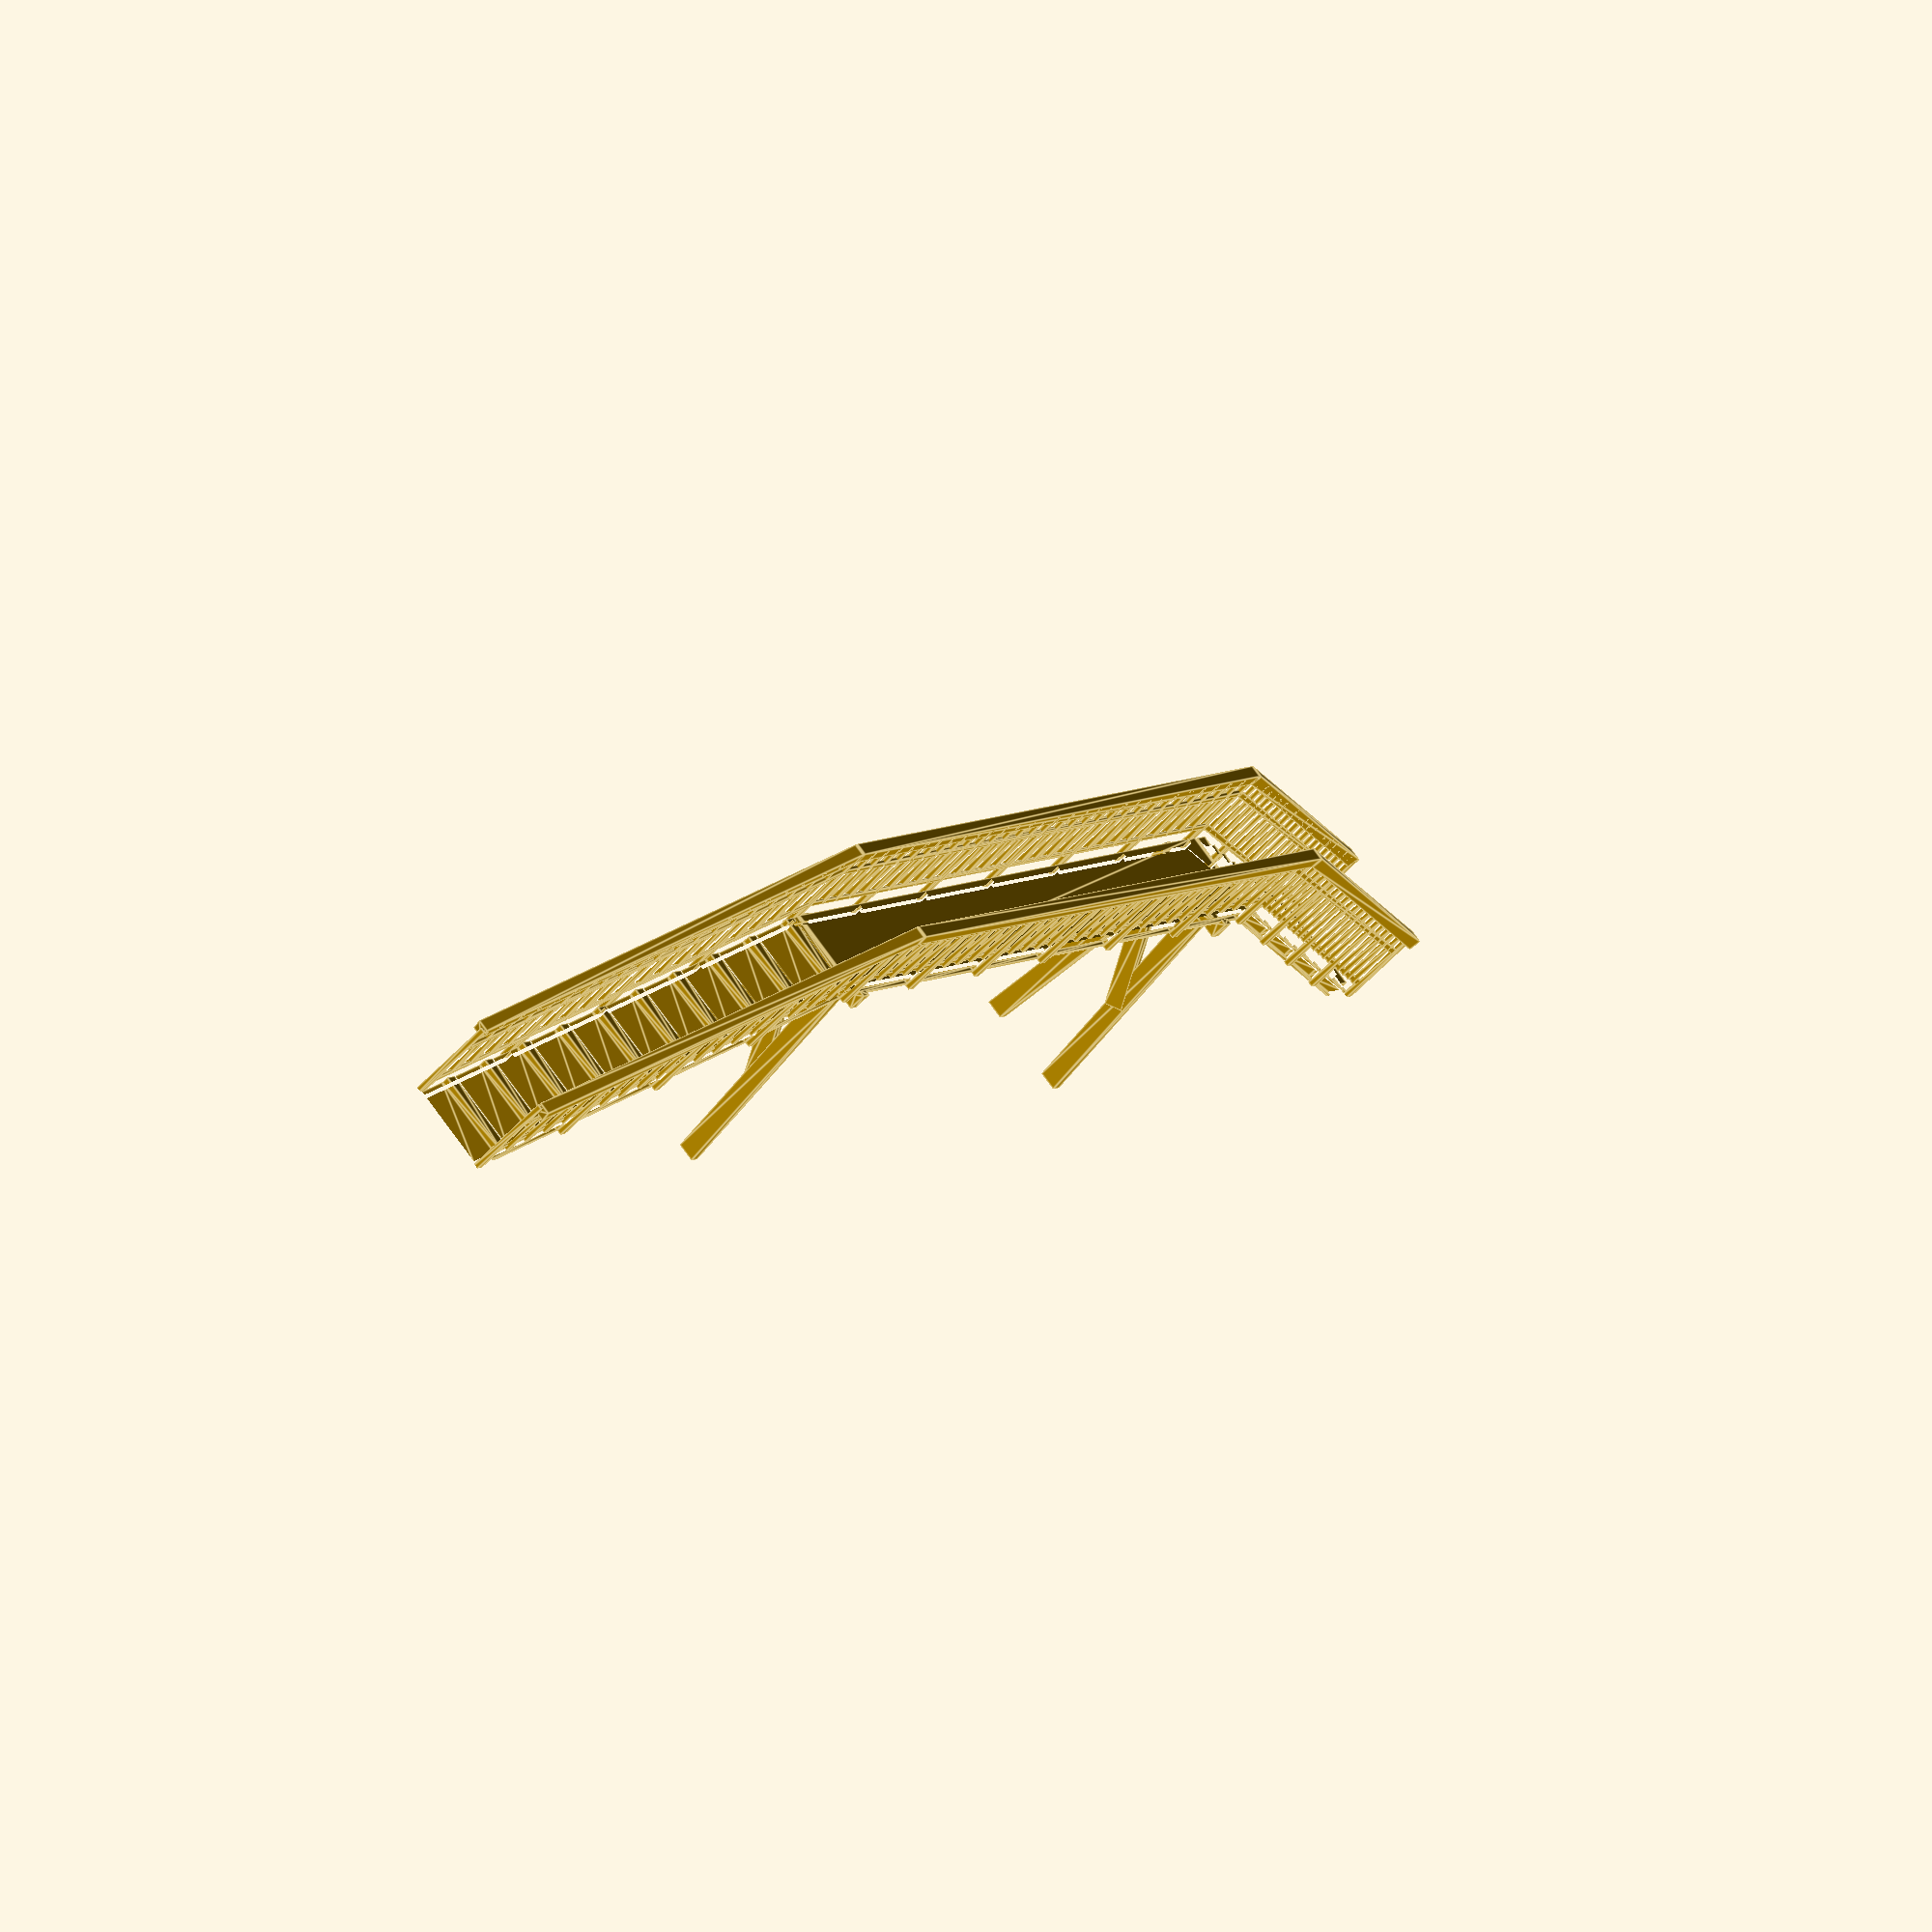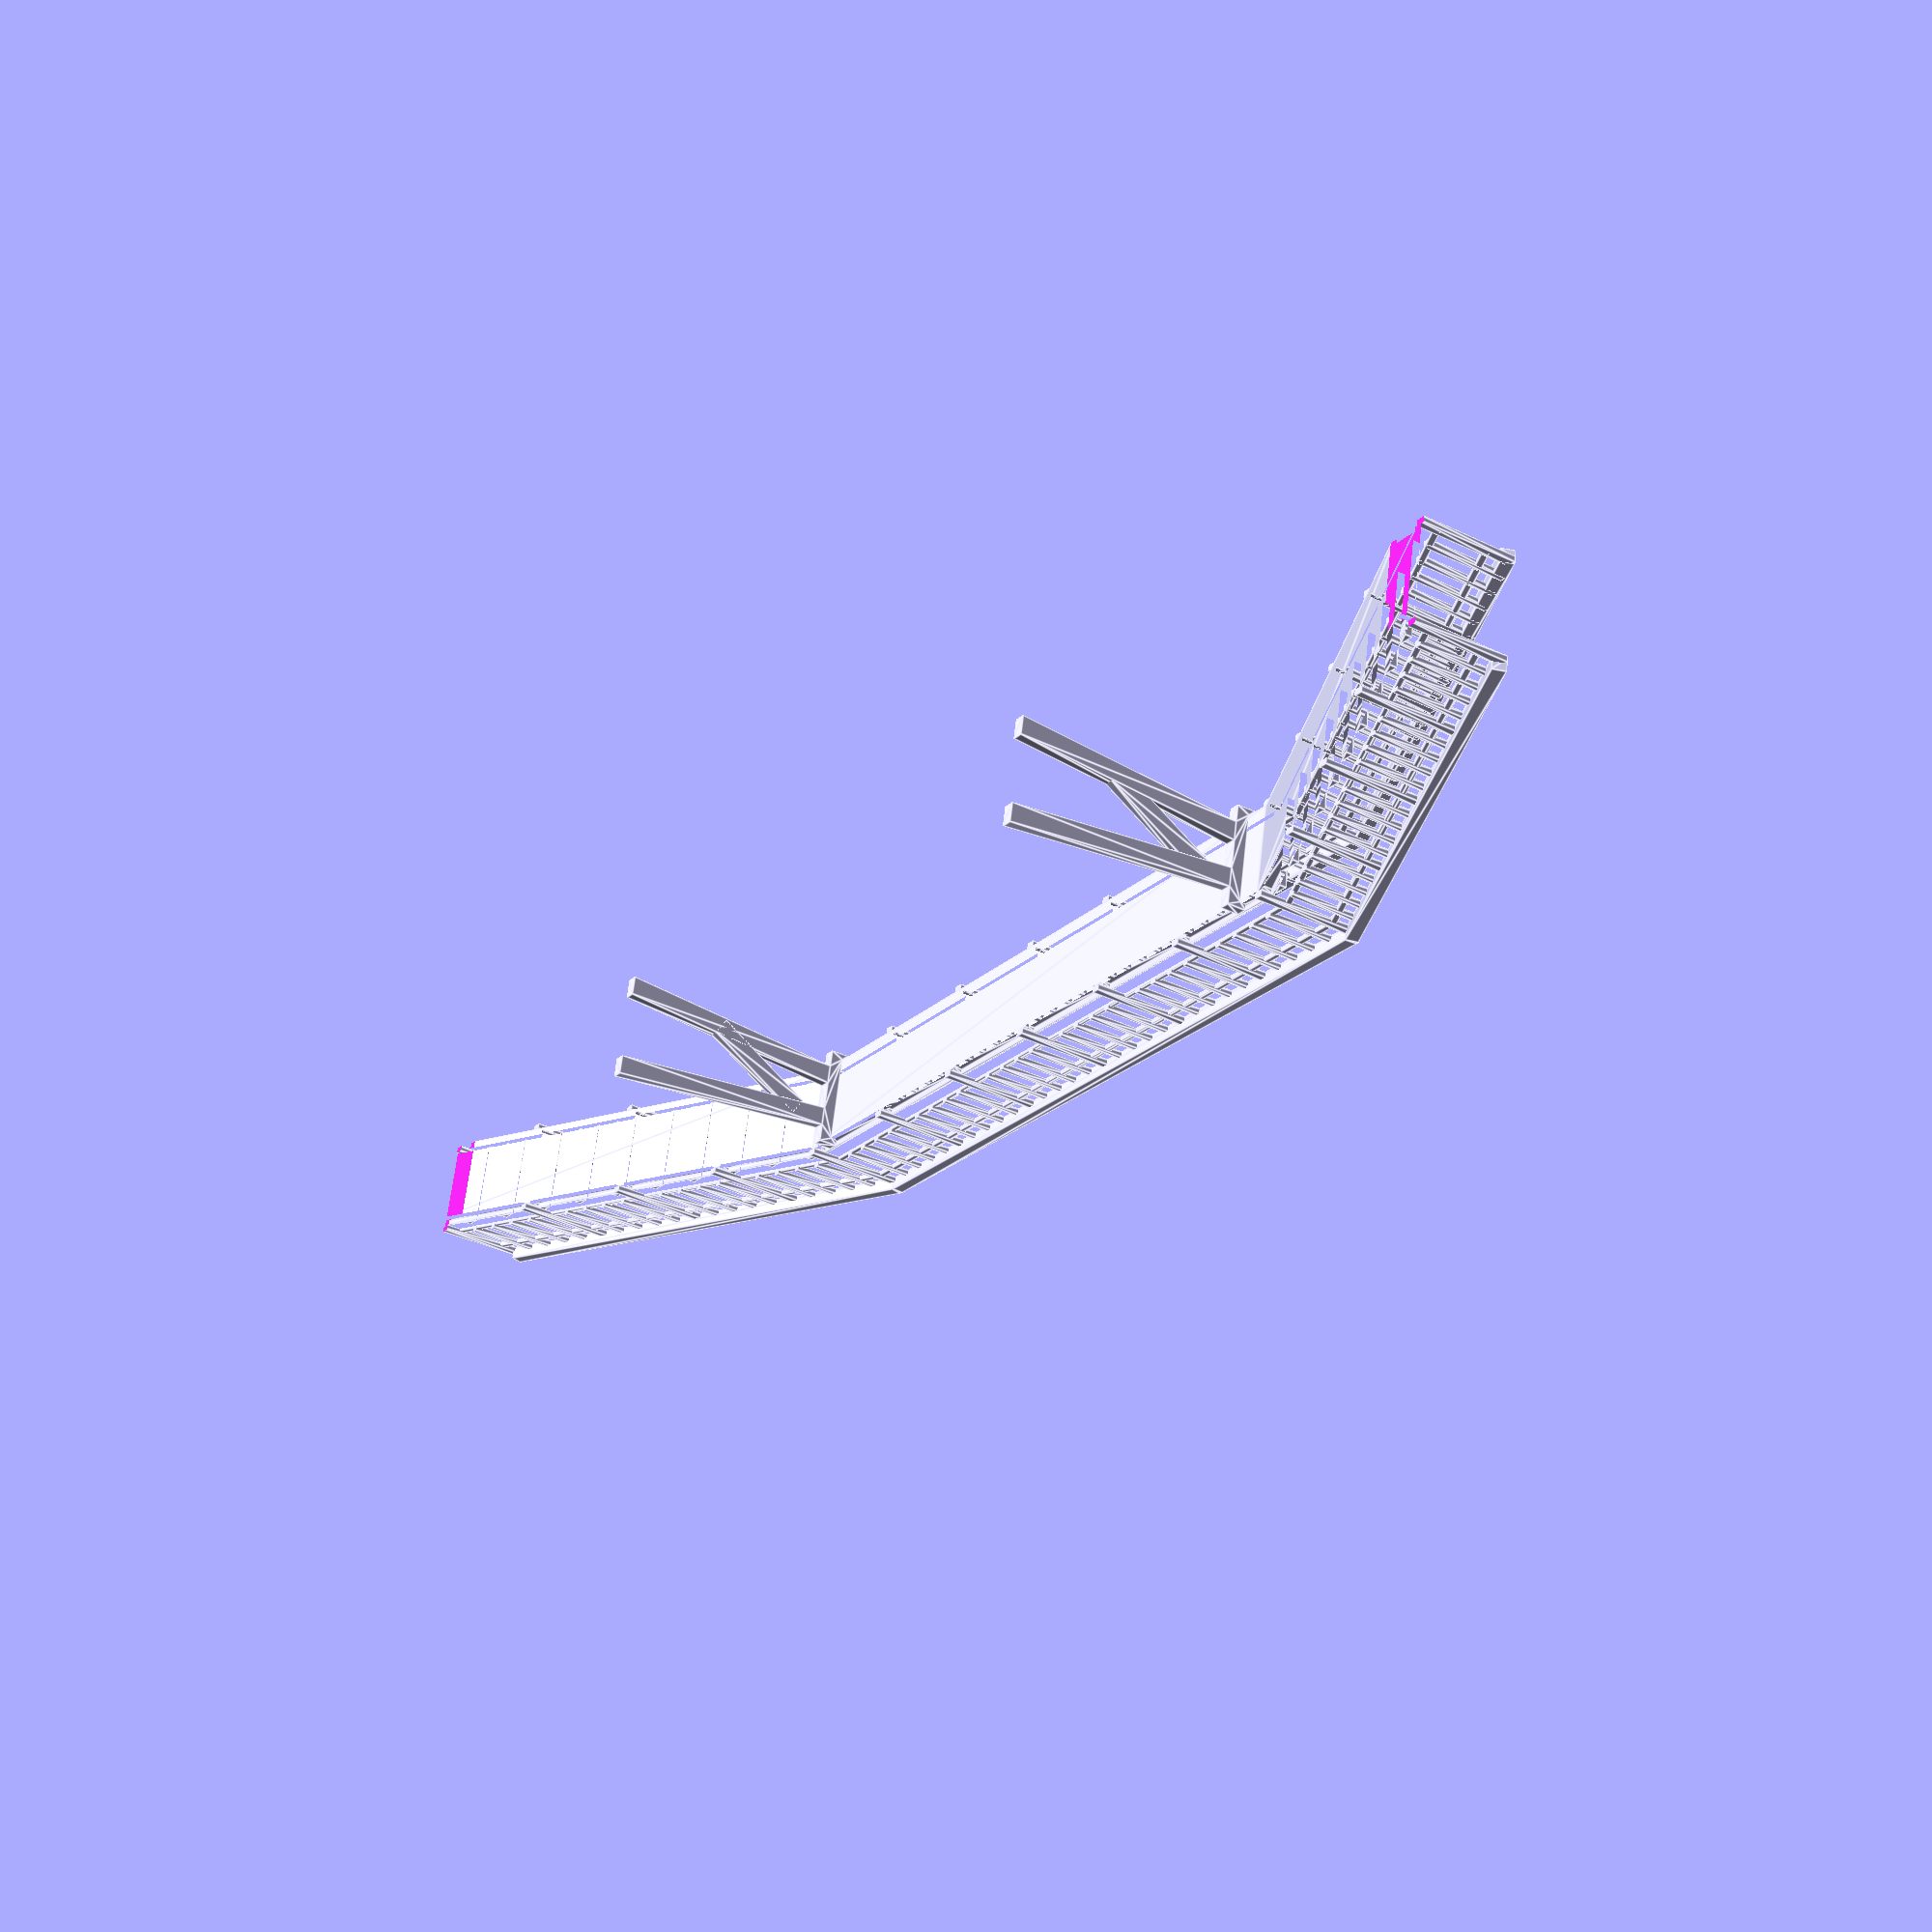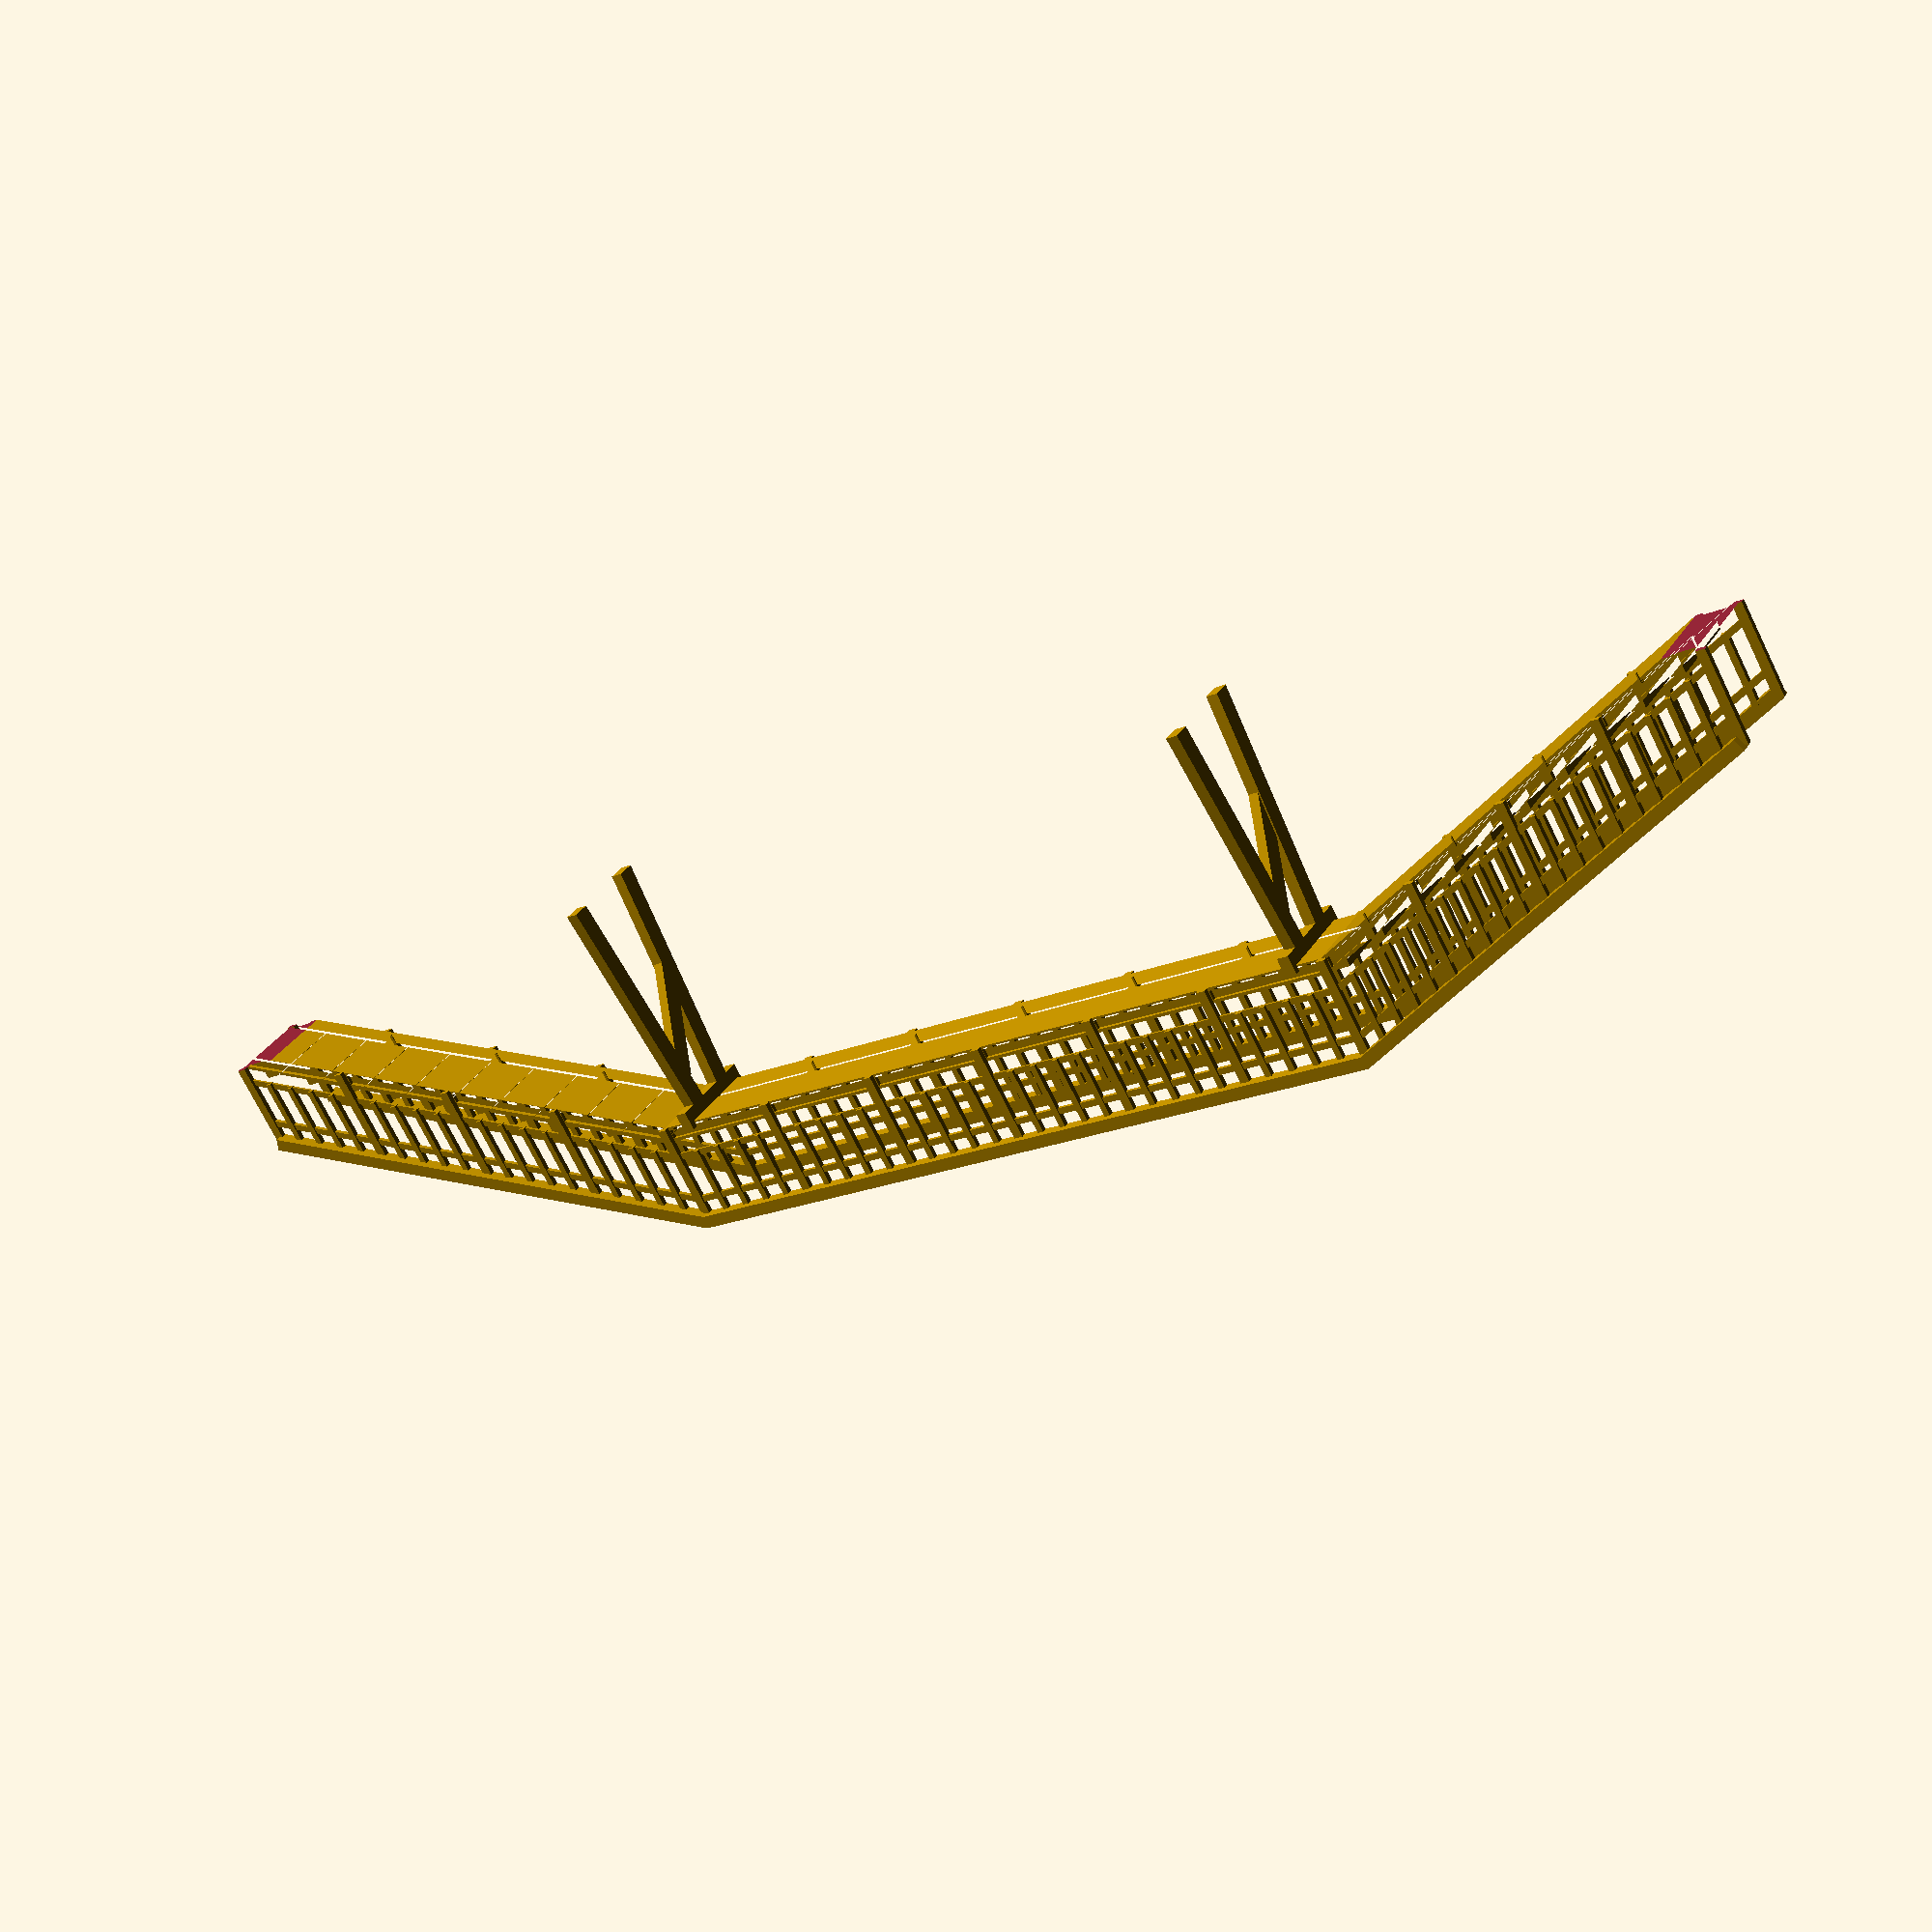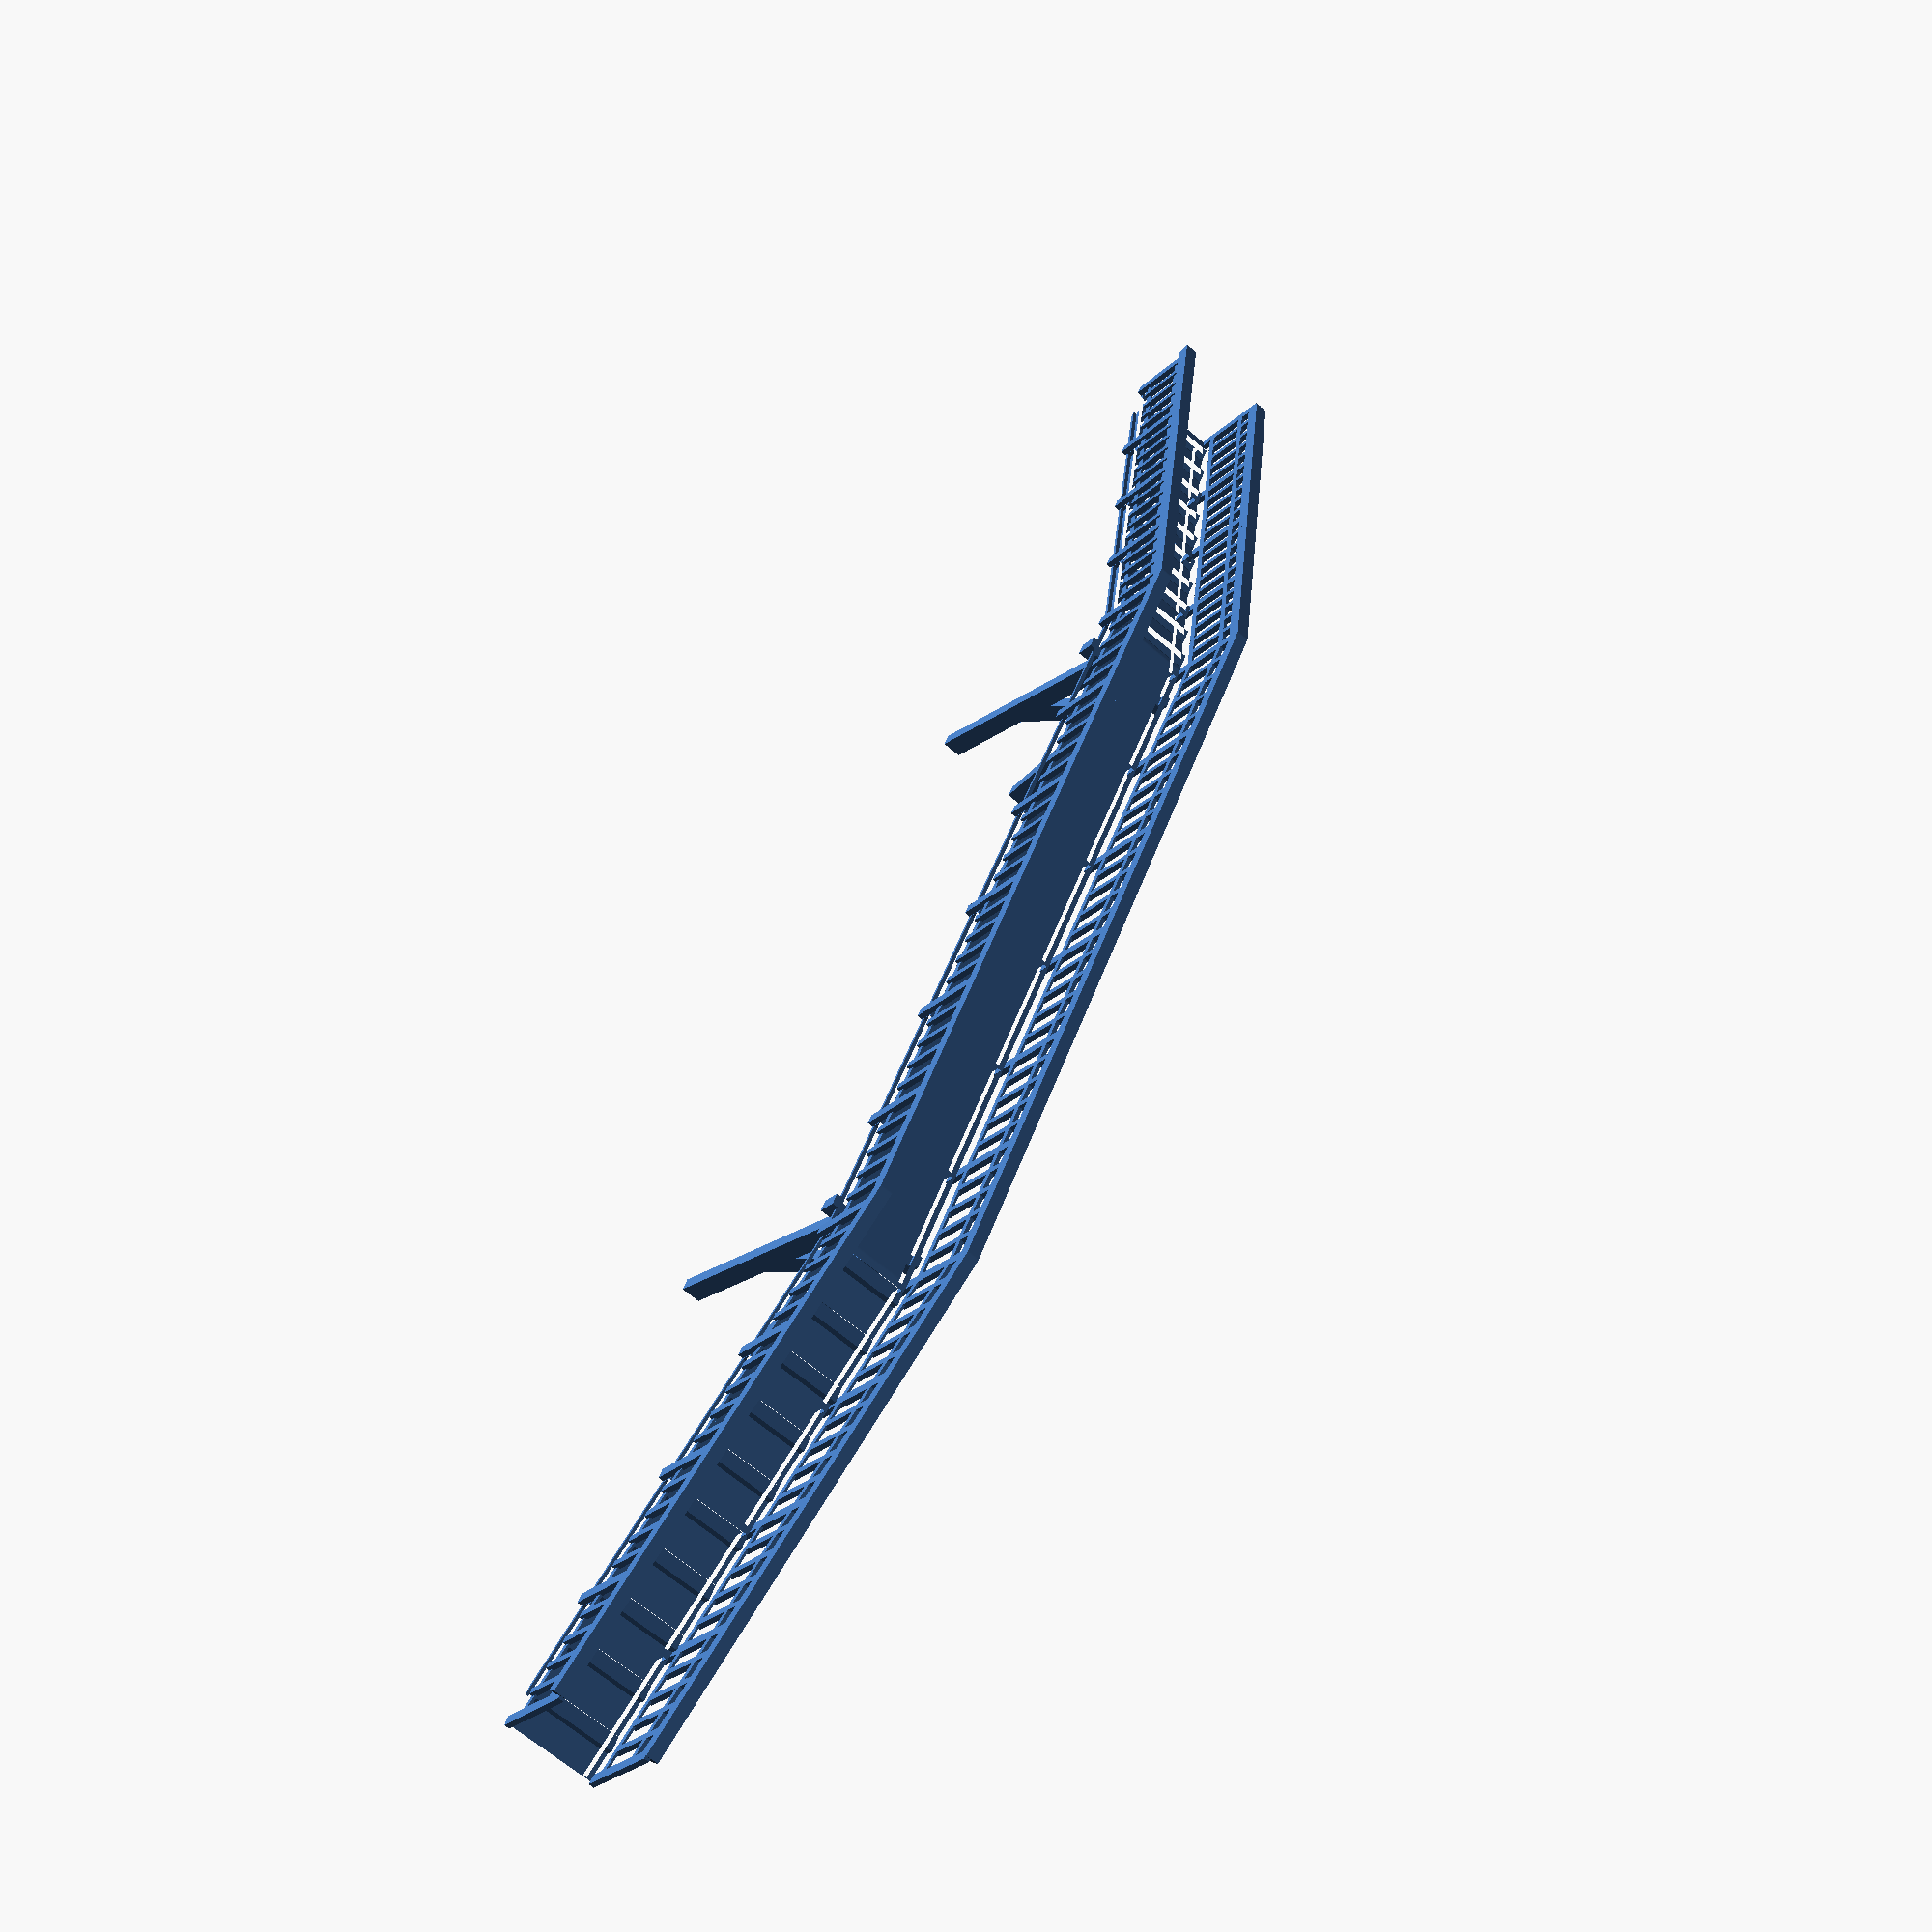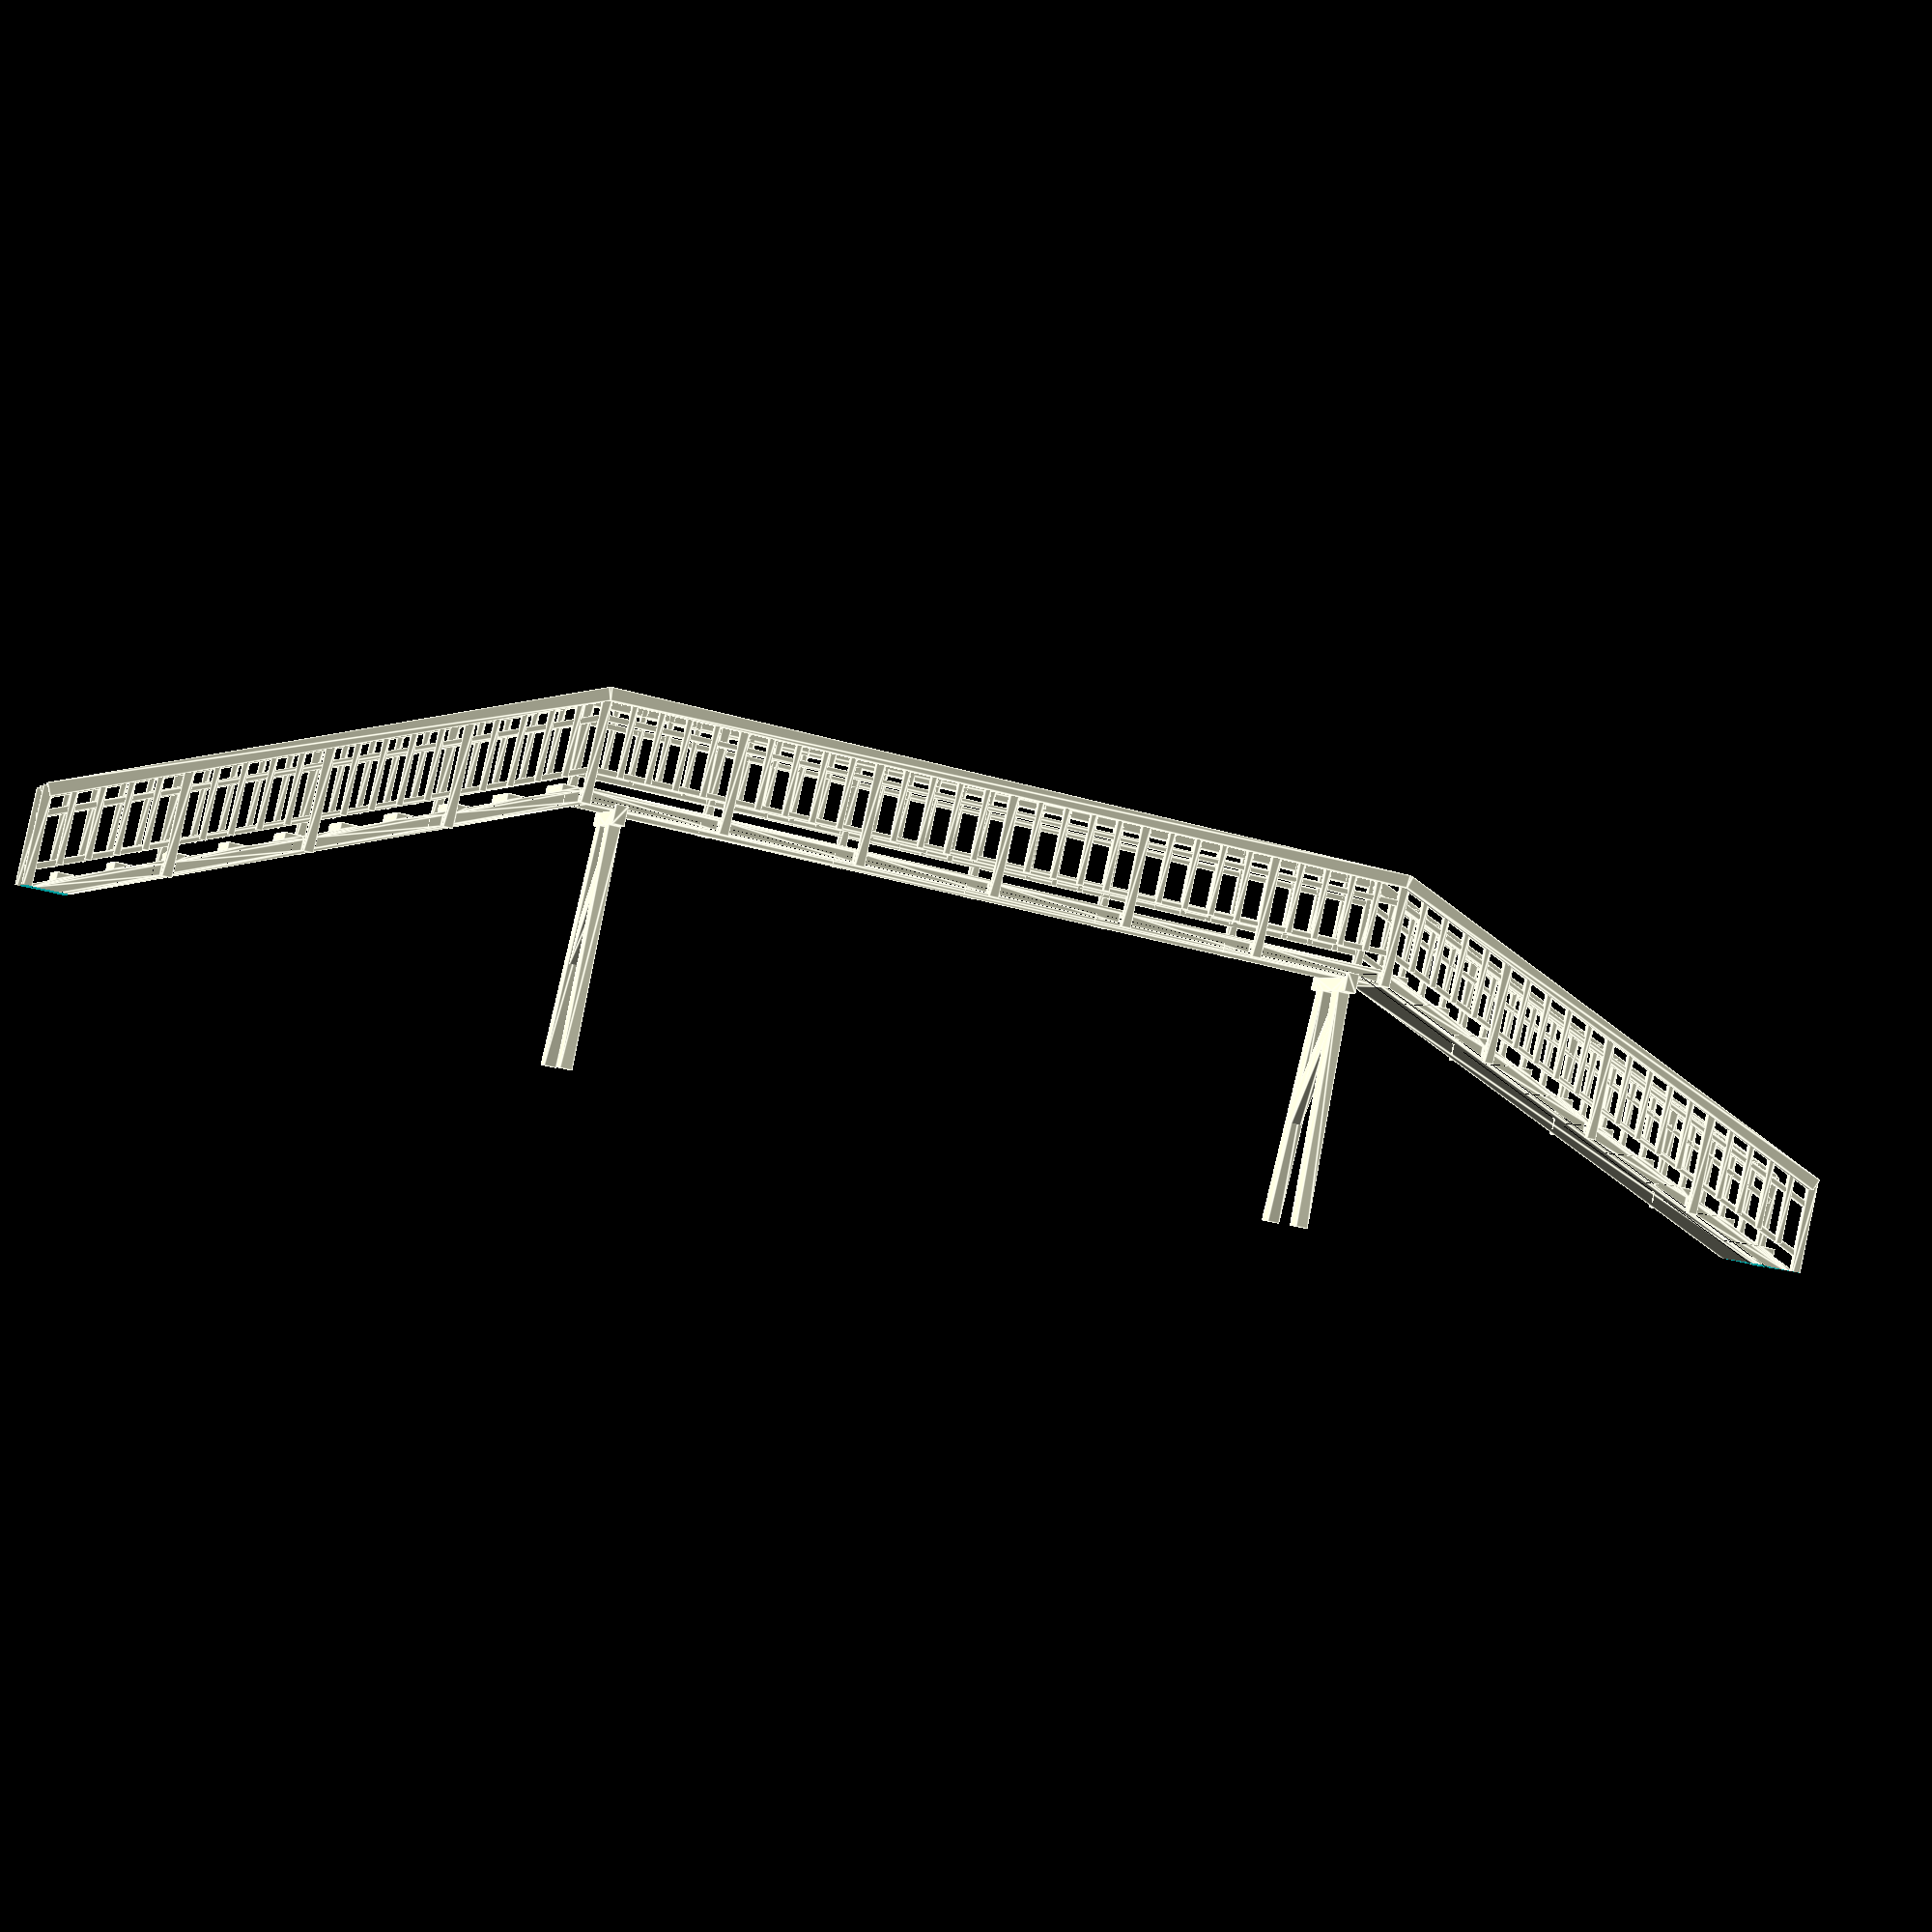
<openscad>
bridge_length   = 220.0;
bridge_width    = 11.0;
bridge_height   = 25.0;
ramp_length     = 60.0;
deck_thickness  = 2;
pier_offset     = -7.5;
railling_height = 11.0;

nozzle = 0.4;

Bridge();
*BridgeSide();
*Pier();
*Pier();

module Bridge() {
    BridgeSideLeft();
    BridgeSideRight();
    PierFront();
    PierBack();
    Deck();
}
module PierFront(printable = false) {
    if (printable) {
        Pier();
    } else {
        translate([bridge_length / 2 - ramp_length - 5,0 ]) {
            rotate(90) rotate(90, [1,0,0]) Pier();
        }
    }
}
module PierBack(printable = false) {
    if (printable) {
        Pier();
    } else {
        mirror([1,0,0]) {
            translate([bridge_length / 2 - ramp_length - 5,0 ]) {
                rotate(90) rotate(90, [1,0,0]) Pier();
            }
        }
    }
}
module Pier() {
    bottom_bridge_height = bridge_height - deck_thickness;
    linear_extrude(1.5) {
        translate([0, bottom_bridge_height]) TopBeam();
        copy_mirror([1,0,0]) PierBeam();
    }
    linear_extrude(1.3) BraceBeam();

    module BraceBeam() {
        beam_thickness = 6 * nozzle;
        translate([-.7, bottom_bridge_height/2]) rotate(60)
        square([bridge_width * 1.3, beam_thickness], true);
    }

    module PierBeam() {
        intersection() {
            angle = 5;
            translate([bridge_width/2 - 1.5, bottom_bridge_height]) {
                rotate(180 + angle) {
                    beam_thickness = 6 * nozzle;
                    square([beam_thickness, 
                        (bottom_bridge_height - pier_offset) / cos(angle)]);
                }
            }
            translate([0, pier_offset]) {
                square([bridge_width, bottom_bridge_height - pier_offset]);
            }
        }
    }
    
    module TopBeam() {
        difference() {
            beam_thickness = 6 * nozzle;
            translate([0, -beam_thickness / 2 + 2 * nozzle]) {
                square([bridge_width + 2 * 2*nozzle, beam_thickness], true);
            }
            translate([0, beam_thickness / 2]) {
                square([bridge_width, beam_thickness], true);
            }
        }
    }
}



module Deck(printable = false) {
    if (!printable) {
        rotate(90, [1,0,0]) Deck(true);
    } else {
        GroundClip() {
            translate([0,-deck_thickness/2]) {
                render() difference() {
                    linear_extrude(bridge_width, center = true, convexity=3) {
                        union() {
                            Railling(deck_thickness);
                            copy_mirror([1,0]) for(f = [0.05:0.1:1.0]) {
                                translate([
                                    -bridge_length/2 + ramp_length * f,
                                    bridge_height * f
                                ]) square(deck_thickness);
                            }
                        }
                    }
                    copy_mirror([0,0,1])
                    translate([0,0,bridge_width/deck_thickness - .5]) {
                        linear_extrude(bridge_width/2, convexity=3) {
                            difference() {
                                Railling(deck_thickness - 2 * nozzle);
                                PlaceVerticals() {
                                    square([1.4,2], true);
                                    Empty();
                                }
                            }
                        }
                    }
                }
            }
        }
    }
}



module BridgeSideLeft(printable = false) {
    if (printable) {
        BridgeSide();
    } else {
        translate([0, -bridge_width / 2]) {
            rotate(90, [1, 0, 0]) BridgeSide();
        }
    }
}

module BridgeSideRight(printable = false) {
    if (printable) {
        BridgeSide();
    } else {
        translate([0,  bridge_width / 2]) {
            rotate(90, [1, 0, 0]) mirror([0, 0, 1]) BridgeSide();
        }
    }
}

module BridgeSide() {
    GroundClip() {
        translate([0, railling_height]) {
            linear_extrude(4 * nozzle) Railling(4 * nozzle);
        }
        translate([0, railling_height * (6/8)]) {
            linear_extrude(.5) Railling(nozzle * 2);
        }
        translate([0, railling_height * (1.5/8)]) {
            linear_extrude(.3) Railling(nozzle * 2);
        }

        linear_extrude(.7) {
            PlaceVerticals() {
                Vertical(2, 0.5, 3 * nozzle);
                Vertical(-1.7, 0.5, 2 * nozzle);
            }
        }
    }
    
    module Vertical(o1, o2, w) {
        translate([-w/2, -o1]) {
            square([w, railling_height + o1 + o2]);
        }
    }
}




module PlaceVerticals() {
    n1 = 4;
    n2 = 6;
    m = 4;
    
    translate([-bridge_length/2, 0]) {
        Distribute(ramp_length, bridge_height, n1, m) {
            children(0);
            children(1);
        }
    }
    translate([-bridge_length/2 + ramp_length, bridge_height]) {
        Distribute(bridge_length - 2 * ramp_length, 0, n2, m, true) {
            children(0);
            children(1);
        }
    }
    translate([bridge_length/2, 0]) {
        Distribute(-ramp_length, bridge_height, n1, m) {
            children(0);
            children(1);
        }
    }
    
    module Distribute(length, height, n, m, exclude_start_end=false) {
        t = n * (m + 1);
        o = exclude_start_end ? 1 : 0;
        for (i = [o:t-o]) {
            translate([length * i / t, height * i / t]) {
                if (i % (m + 1) == 0) {
                    children(0);
                } else {
                    children(1);
                }
            }
        }
    }
}




module Railling(width = 4 * nozzle) {
    copy_mirror([1, 0, 0]) {
        Ramp();
    }
    translate([0, bridge_height]) {
        square(
            [bridge_length - 2 * ramp_length, width],
            center = true
        );
    }
    
    module Ramp() {
        translate([-bridge_length/2, 0]) {
            rotate(atan2(bridge_height, ramp_length))
            translate([0,-width/2]) {
                square([norm([ramp_length, bridge_height]), width]);
            }
        }
        translate([bridge_length/2-ramp_length,bridge_height]) {
            circle(d=width, $fn=64);
        }

    }
}

module GroundClip() {
    difference() {
        children();
        translate([0, -5]) {
            cube(
                [bridge_length + 10, 10, 2*bridge_width],
                true
            );
        }
    }
}

module copy_mirror(vec) {
    children();
    mirror(vec) children();
}
module Empty() {
}
</openscad>
<views>
elev=235.6 azim=129.1 roll=221.6 proj=o view=edges
elev=36.3 azim=167.7 roll=237.7 proj=p view=edges
elev=252.3 azim=330.1 roll=333.9 proj=p view=wireframe
elev=206.1 azim=293.7 roll=214.7 proj=p view=solid
elev=92.8 azim=165.1 roll=348.0 proj=p view=edges
</views>
